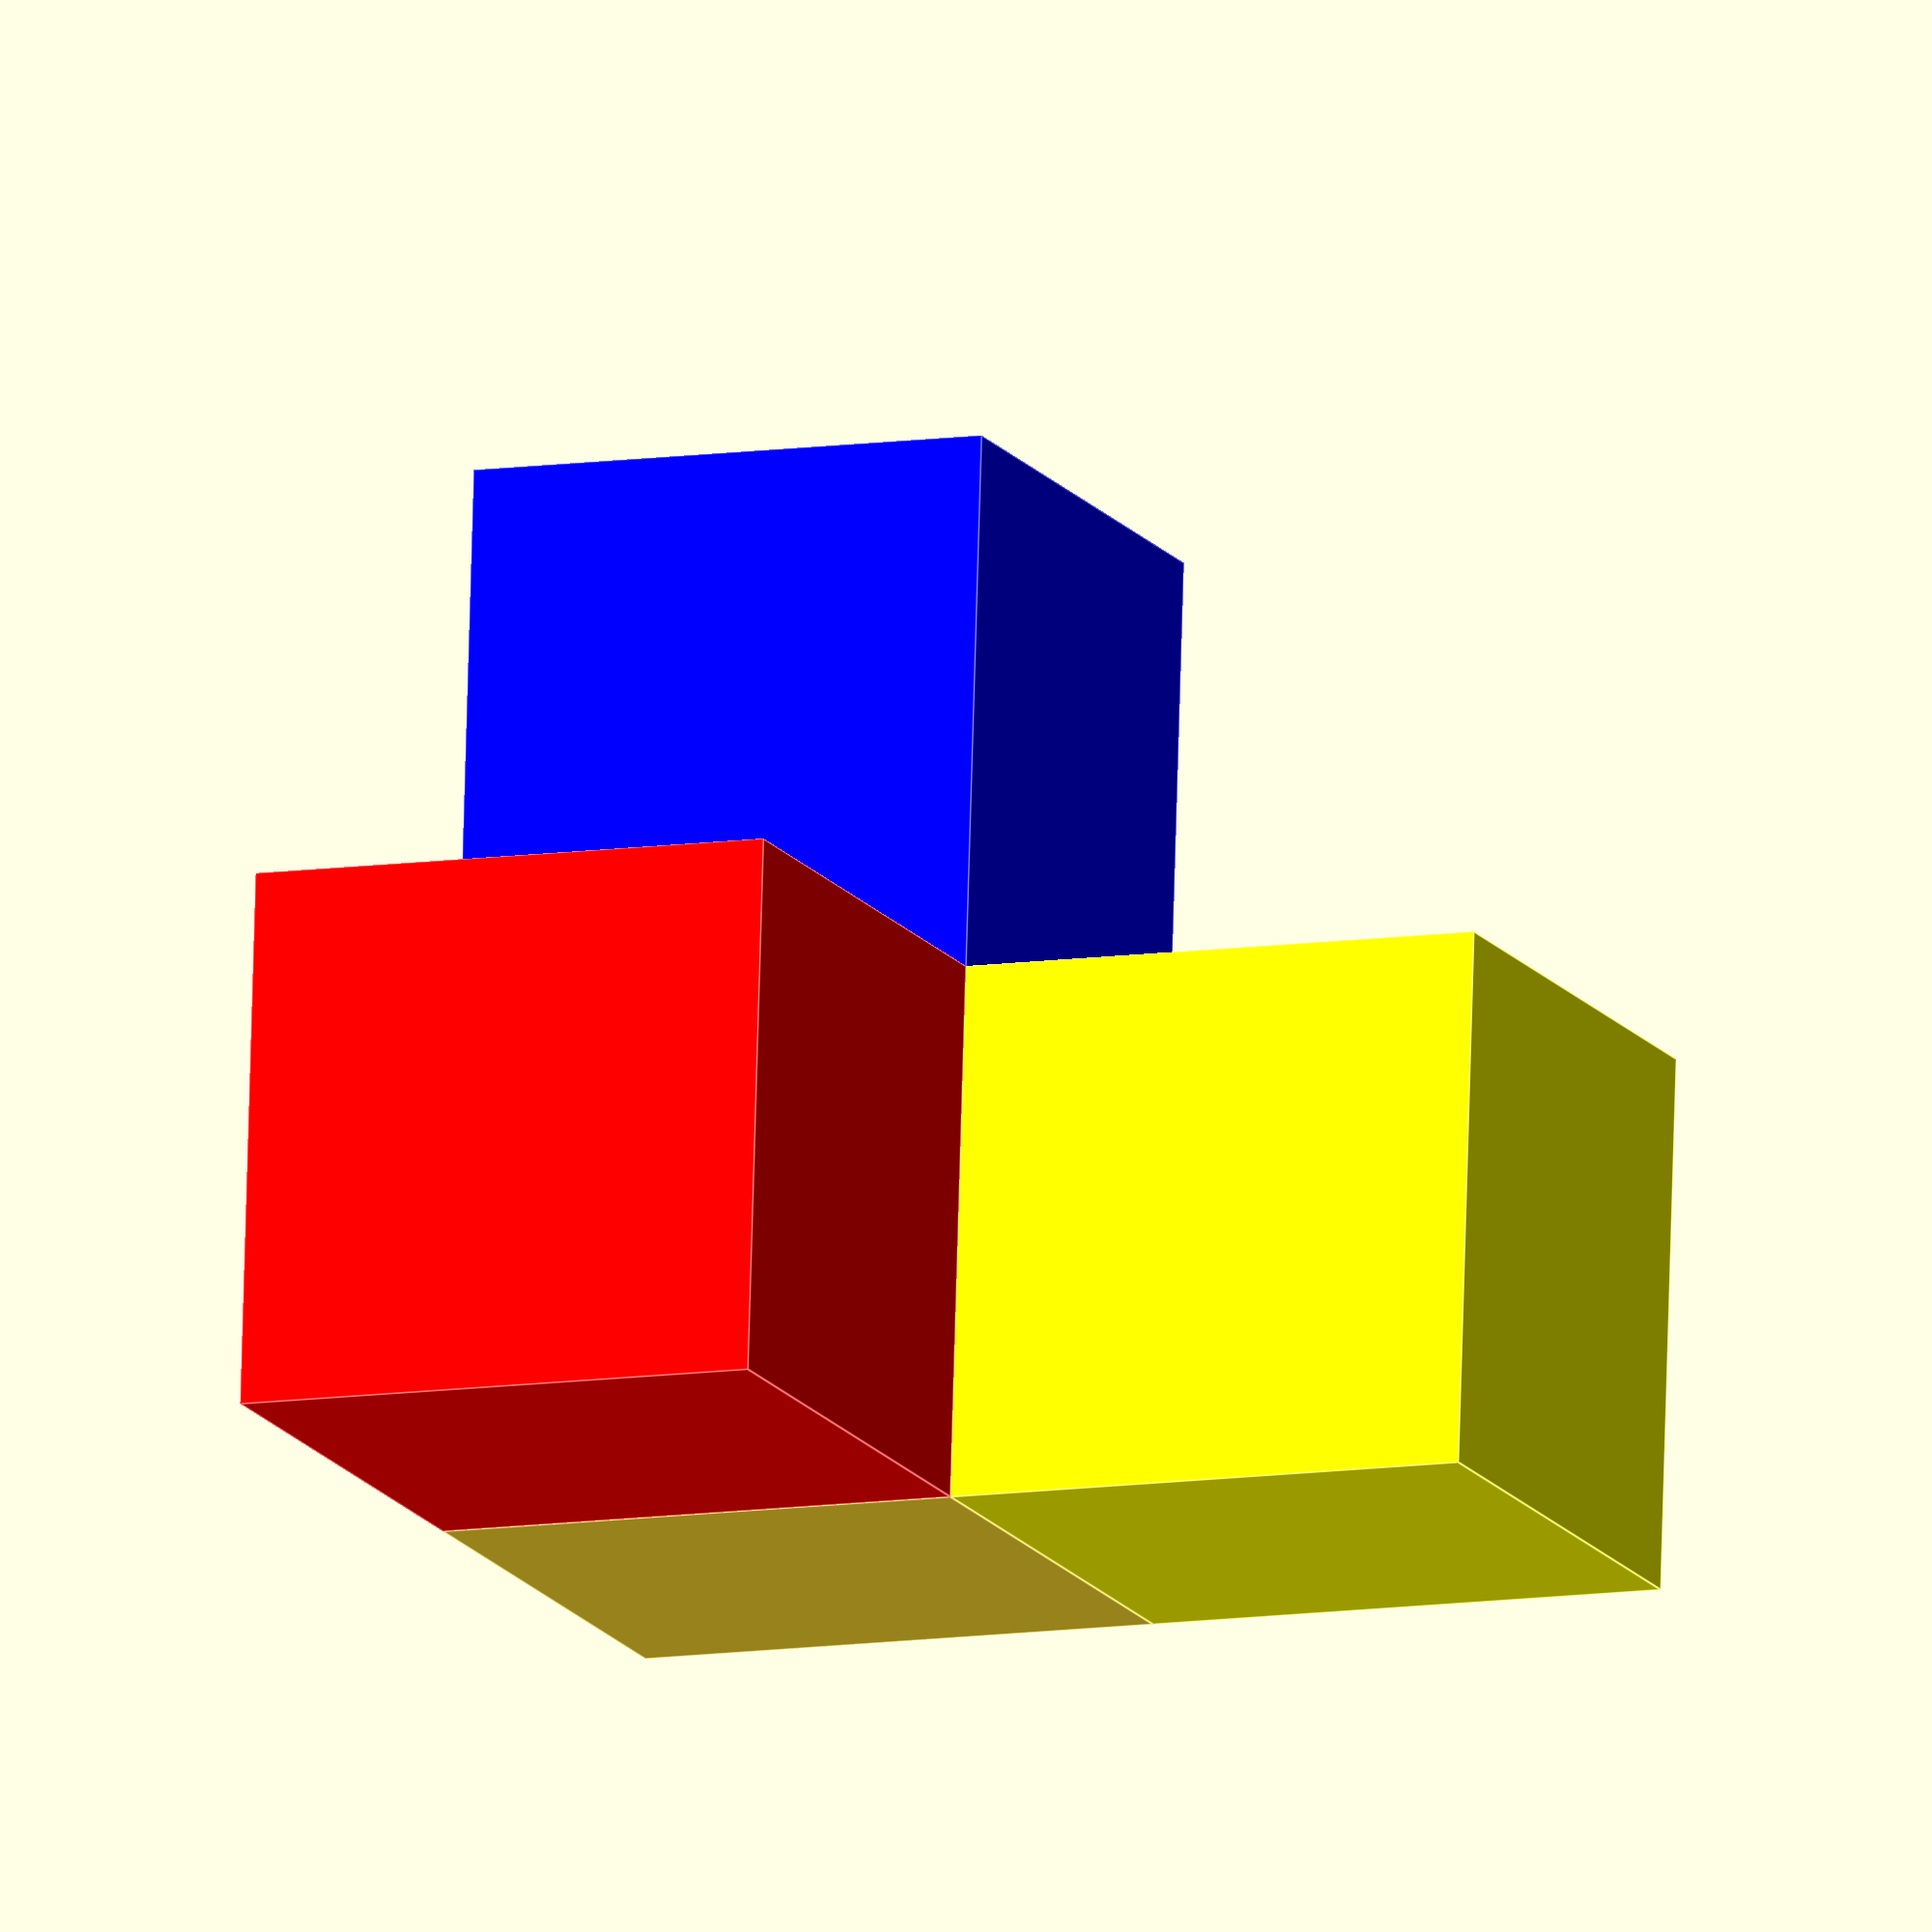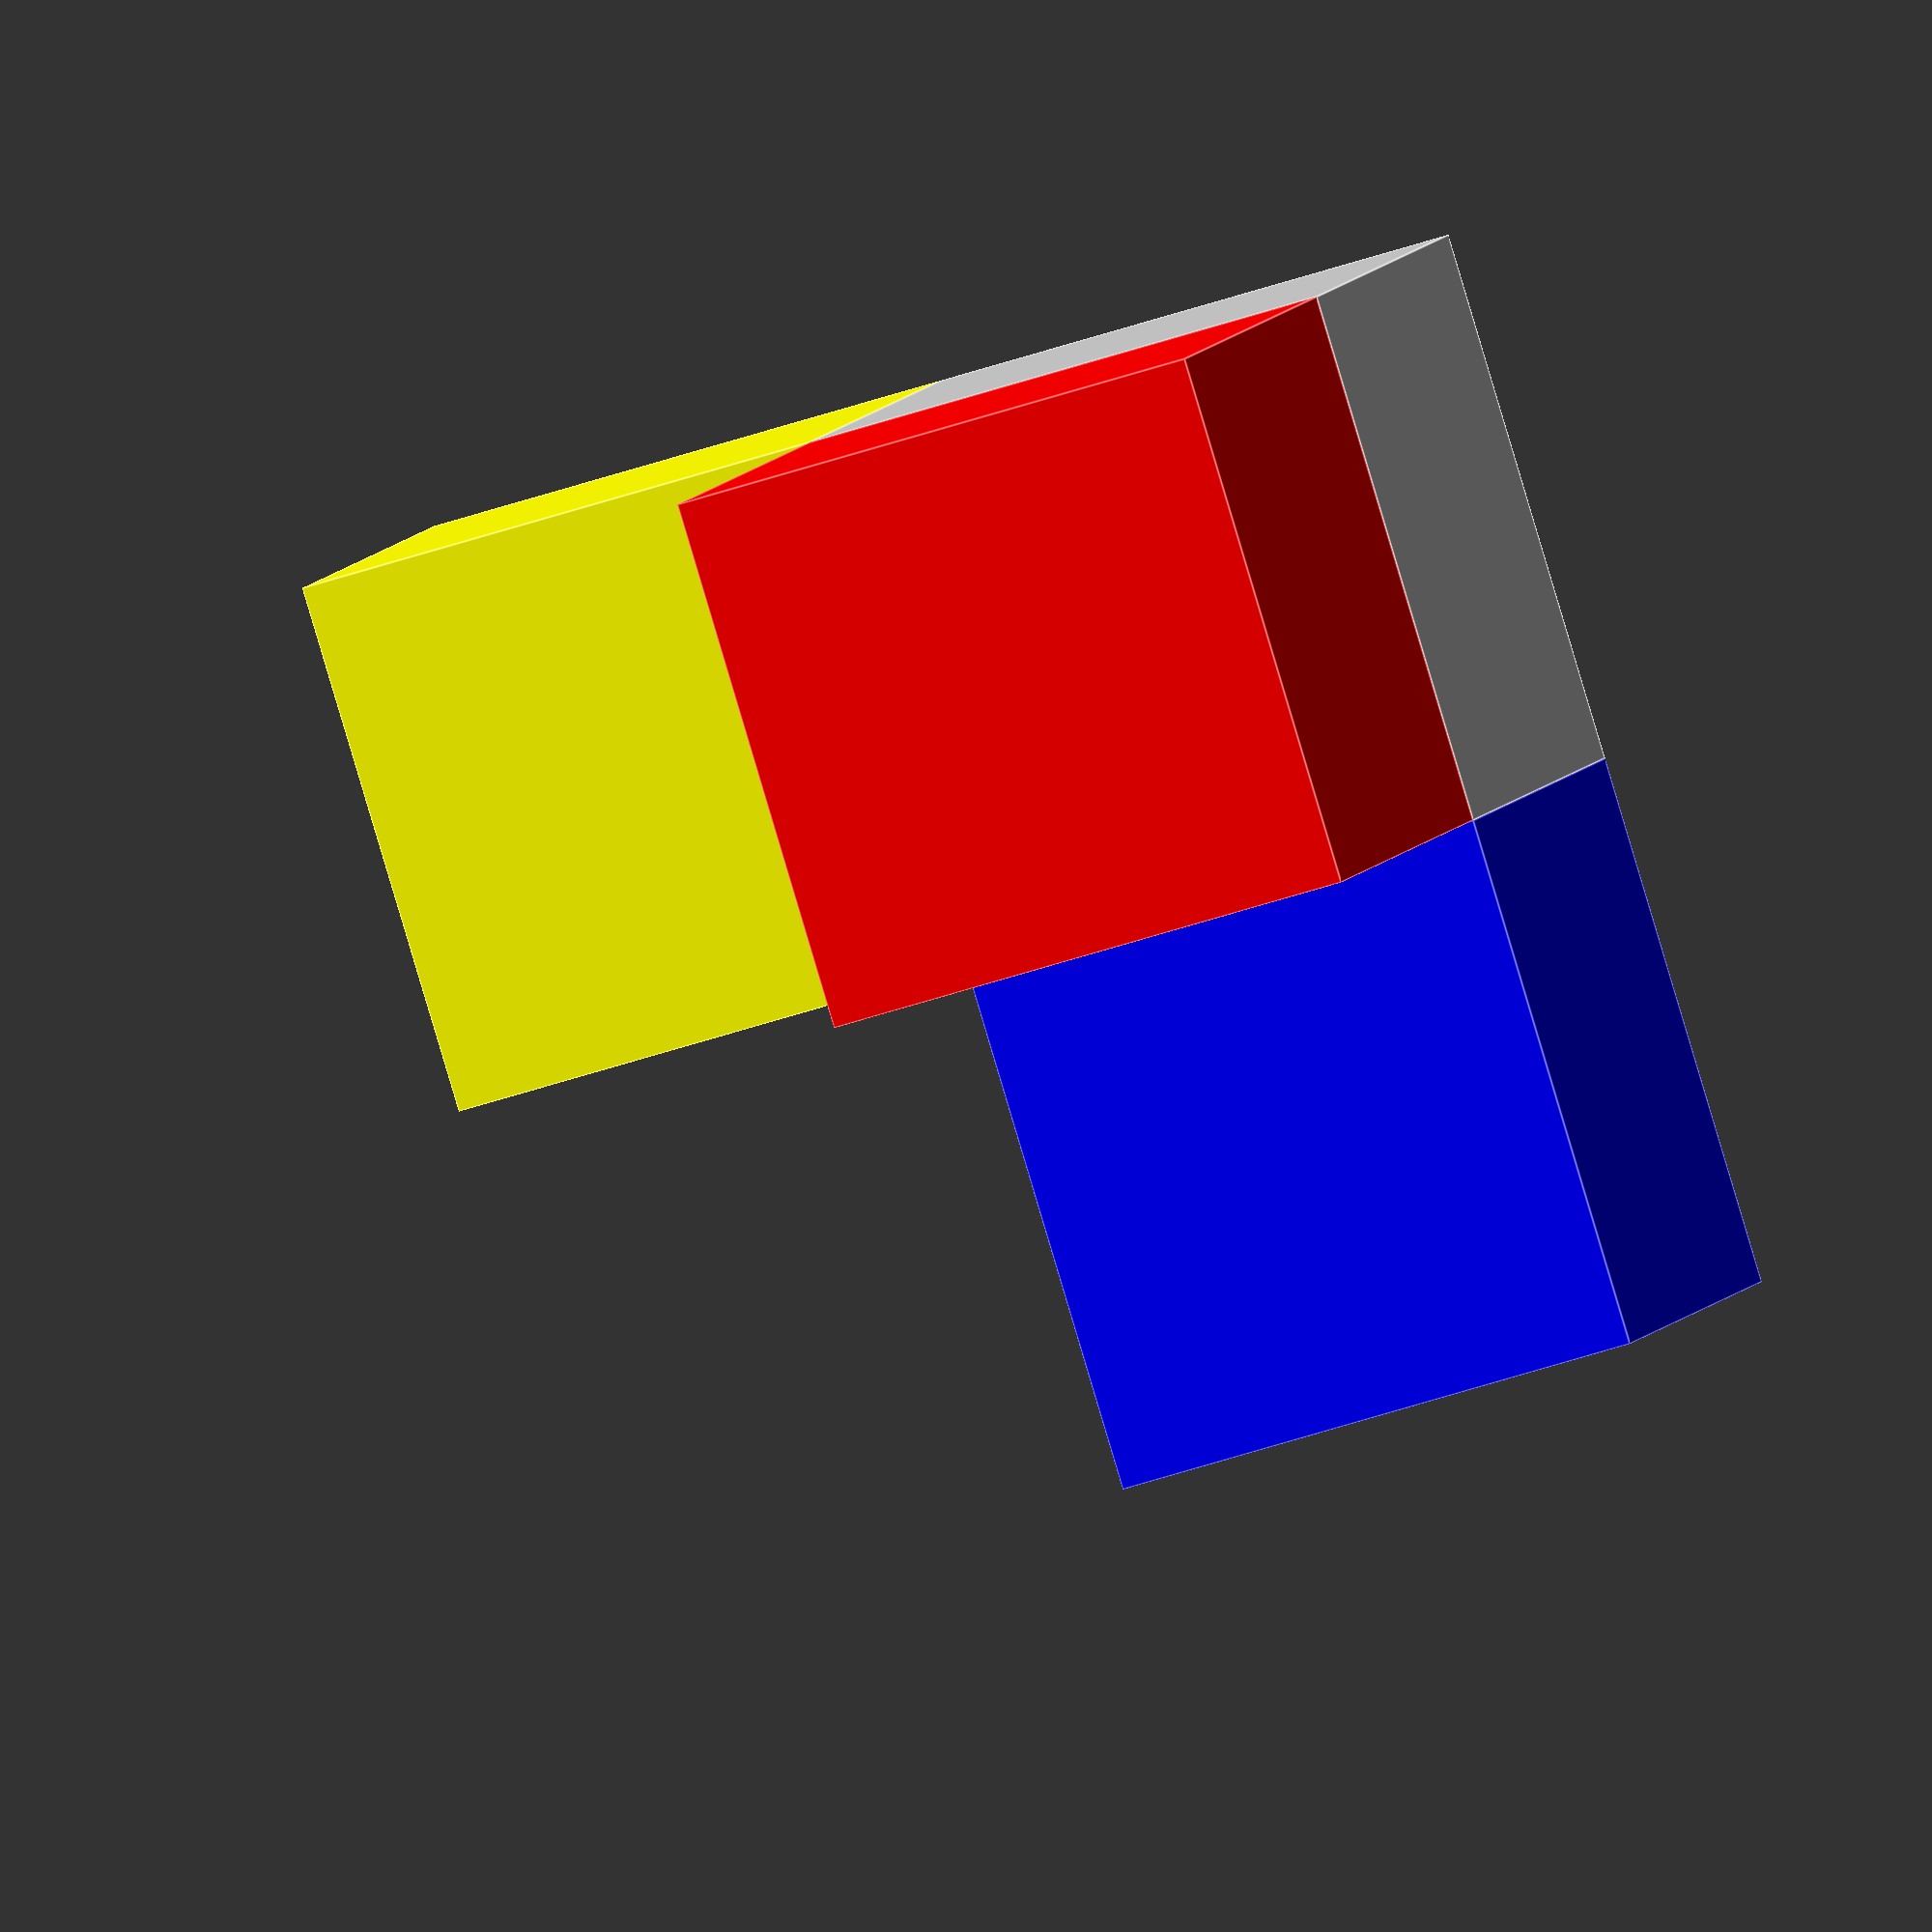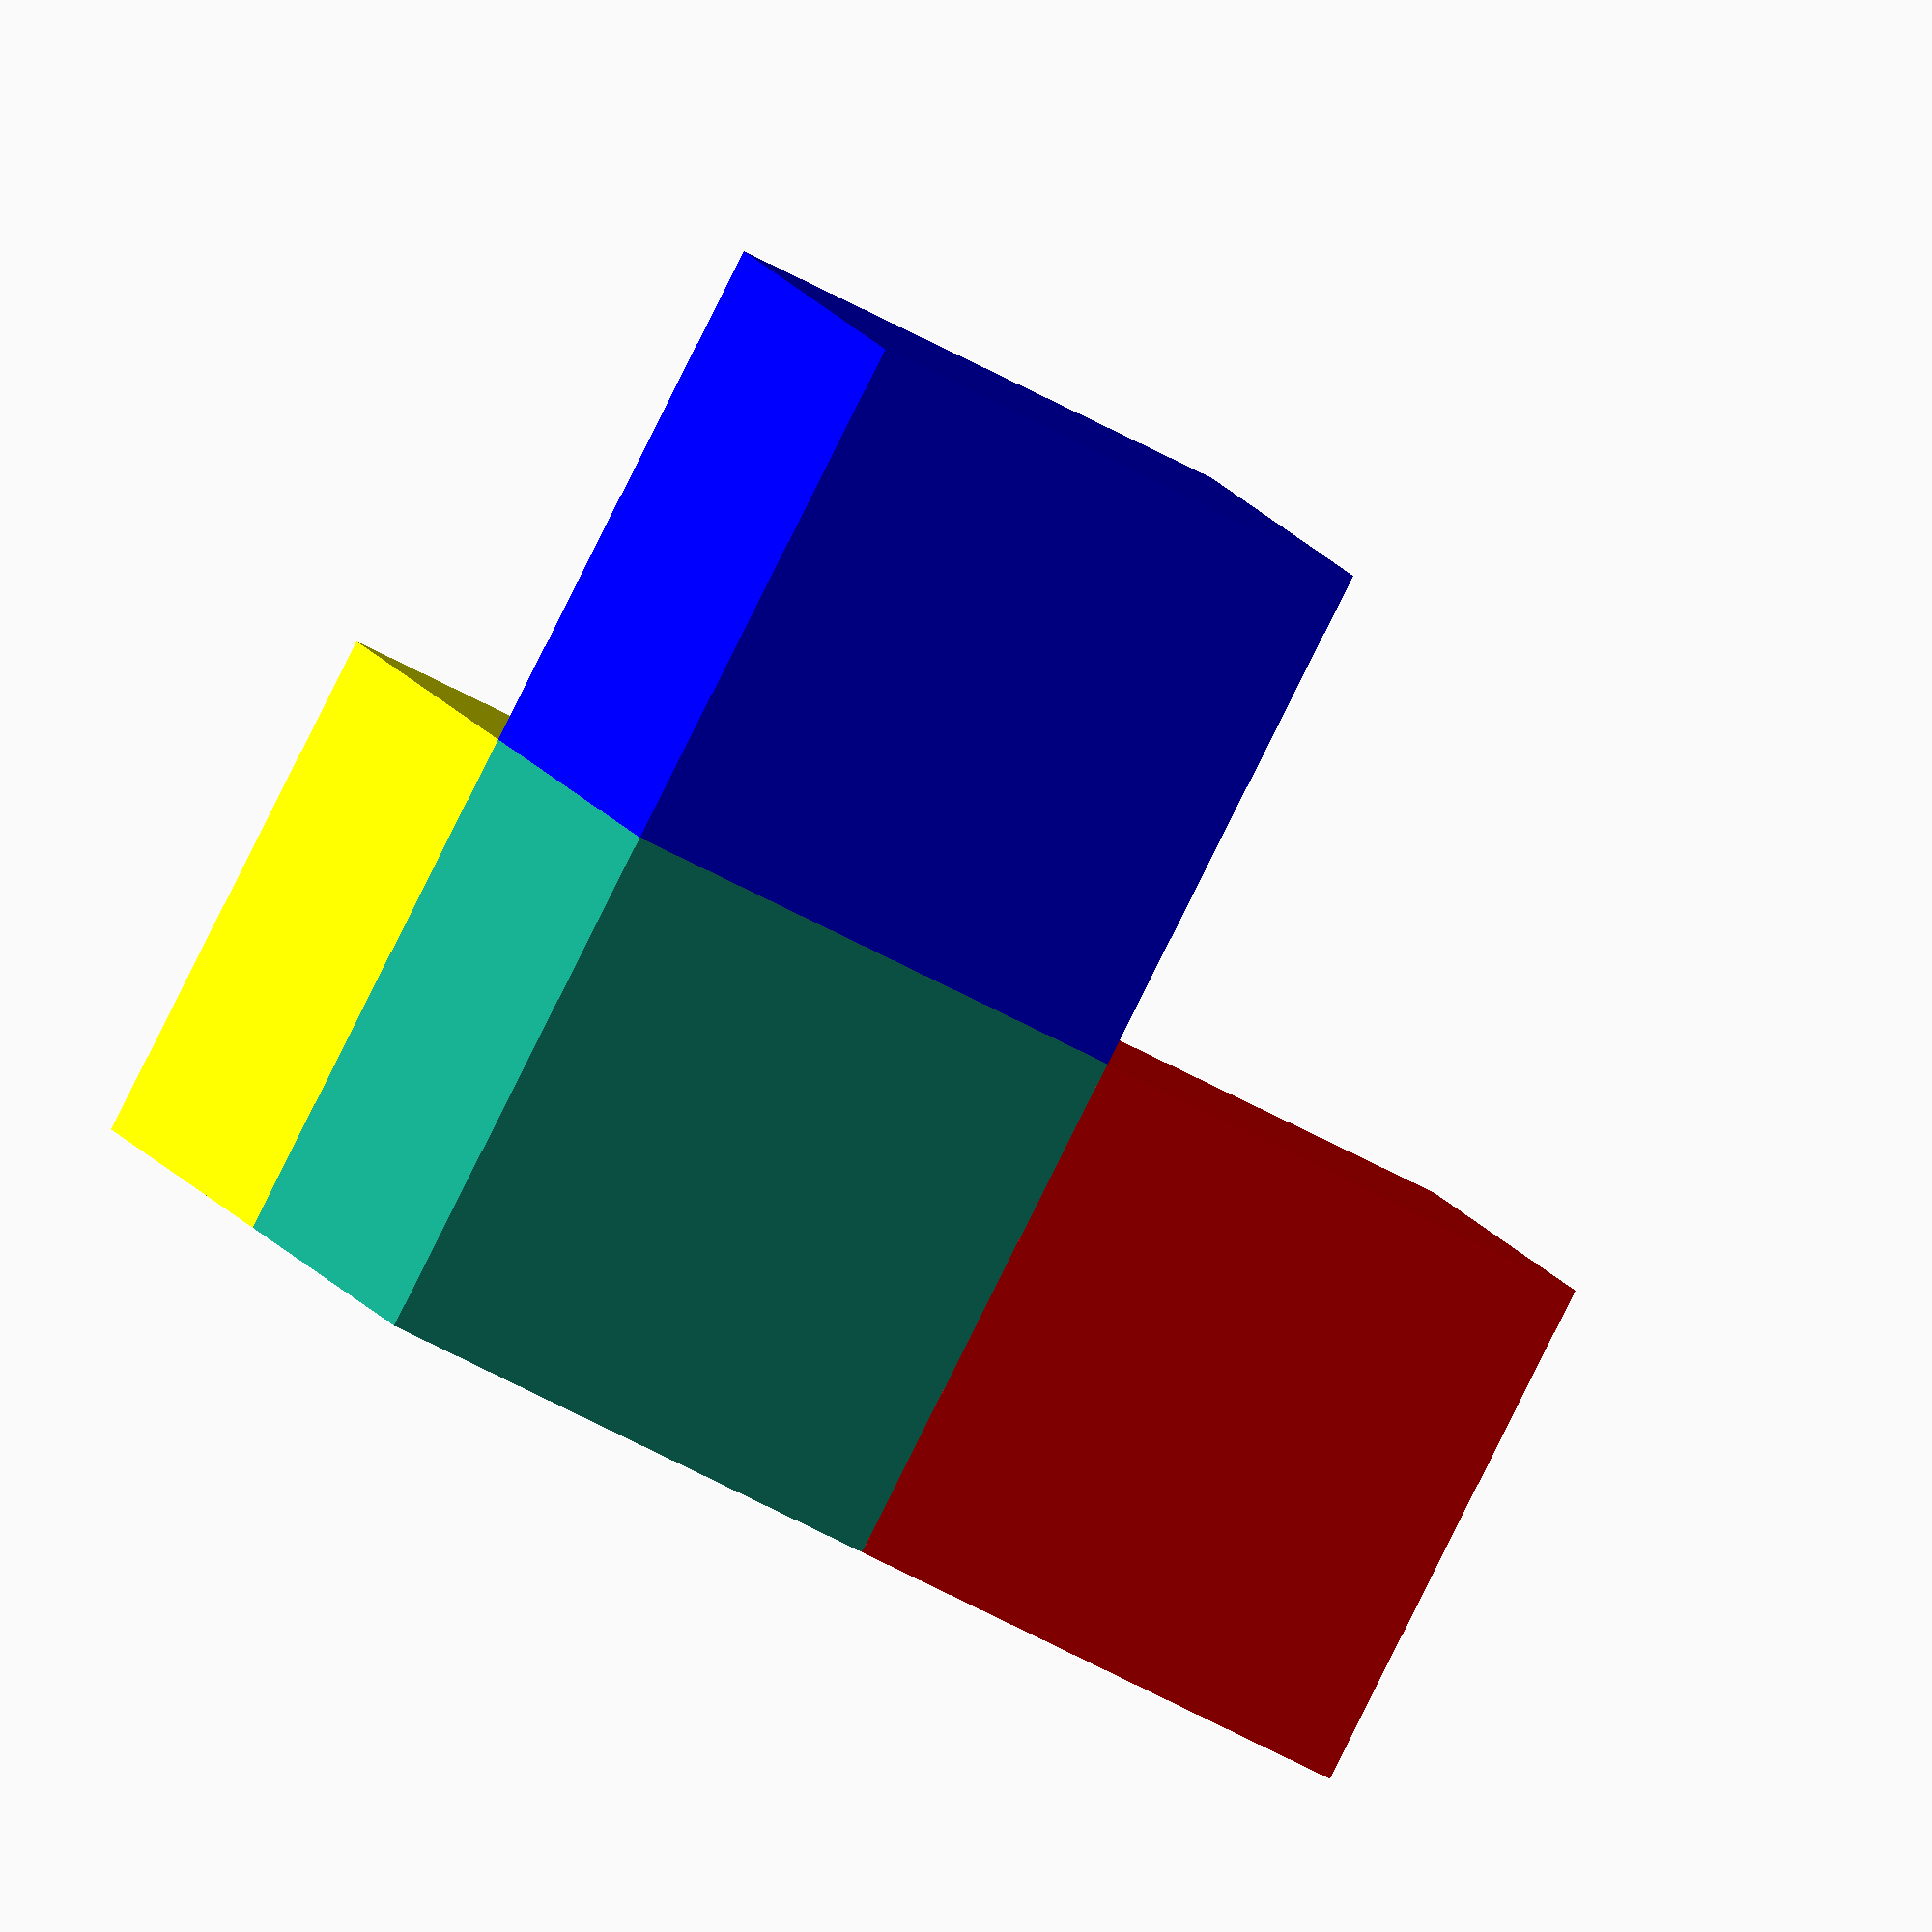
<openscad>
/**
Model coded by Alejandro Baranek
With licence cc-by-sa 4.0

https://creativecommons.org/licenses/by-sa/4.0/
*/
union() {
cube(1,1,1);    
color("blue")translate([-1,0,0])cube(size = [1,1,1]);
color("red")translate([0,1,0])cube(size = [1,1,1]);
color("yellow")translate([0,0,-1])cube(size = [1,1,1]);
}
</openscad>
<views>
elev=9.8 azim=85.6 roll=111.8 proj=o view=edges
elev=45.3 azim=220.1 roll=292.0 proj=o view=edges
elev=169.3 azim=297.7 roll=195.0 proj=o view=solid
</views>
